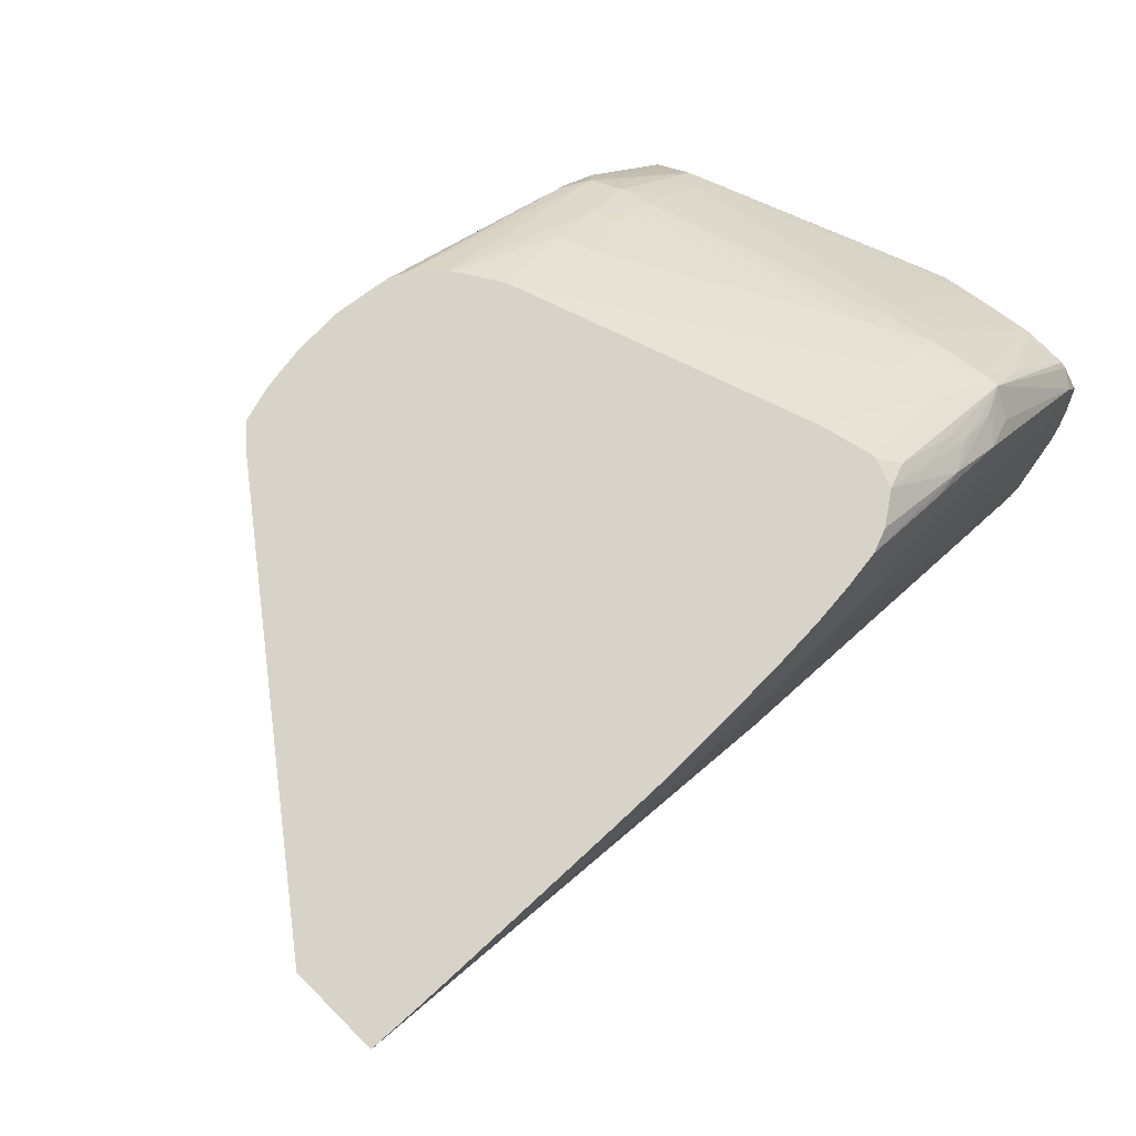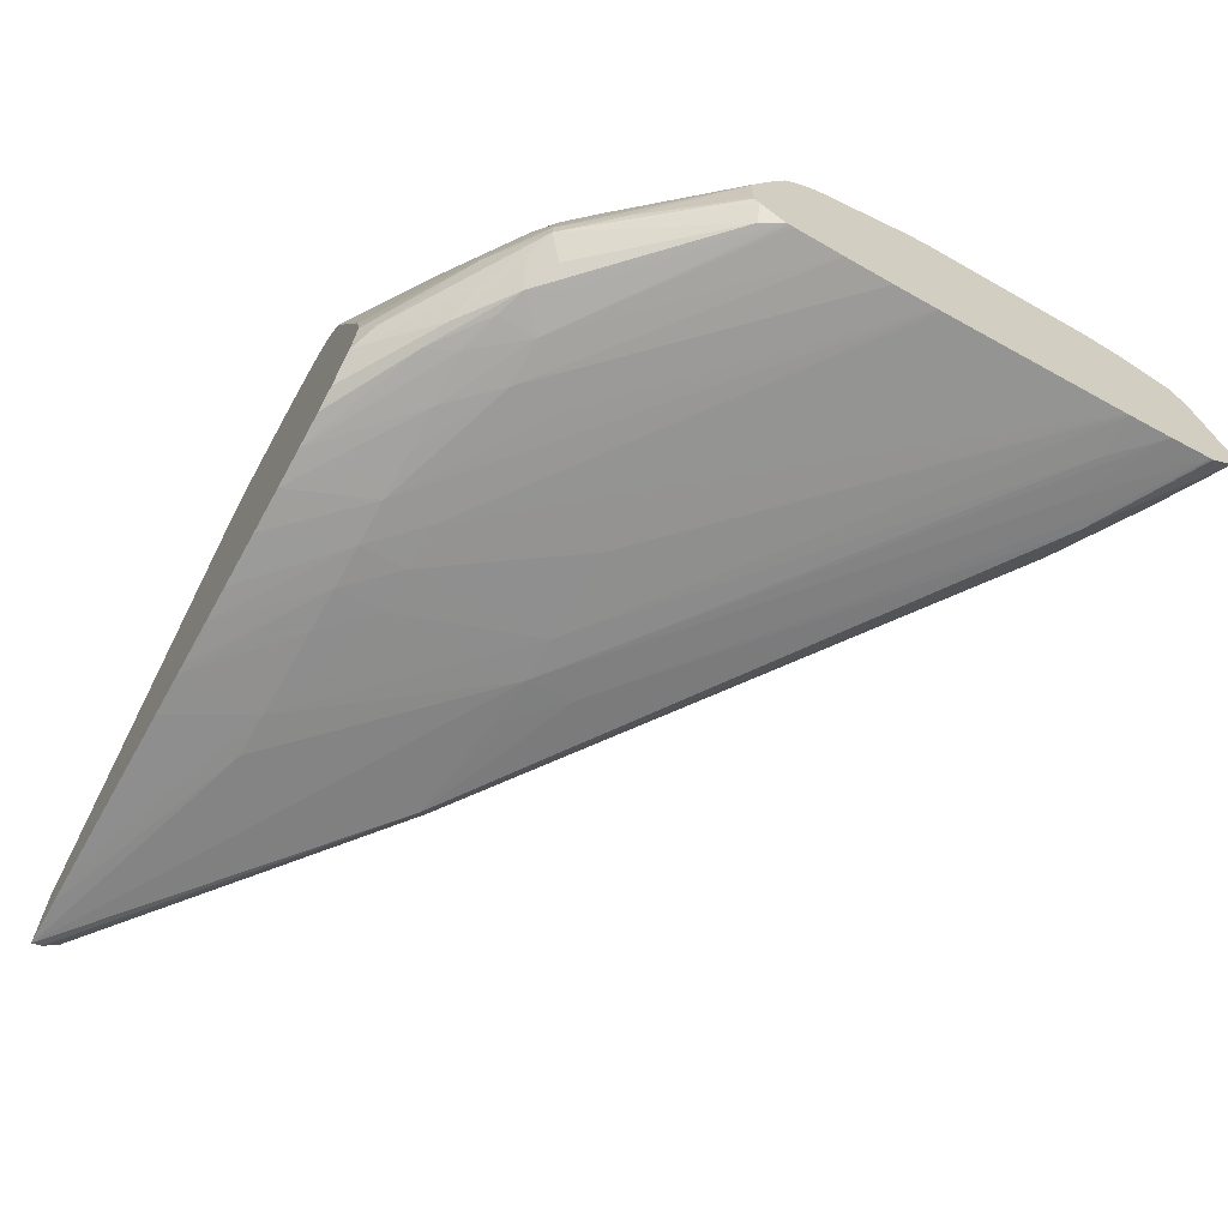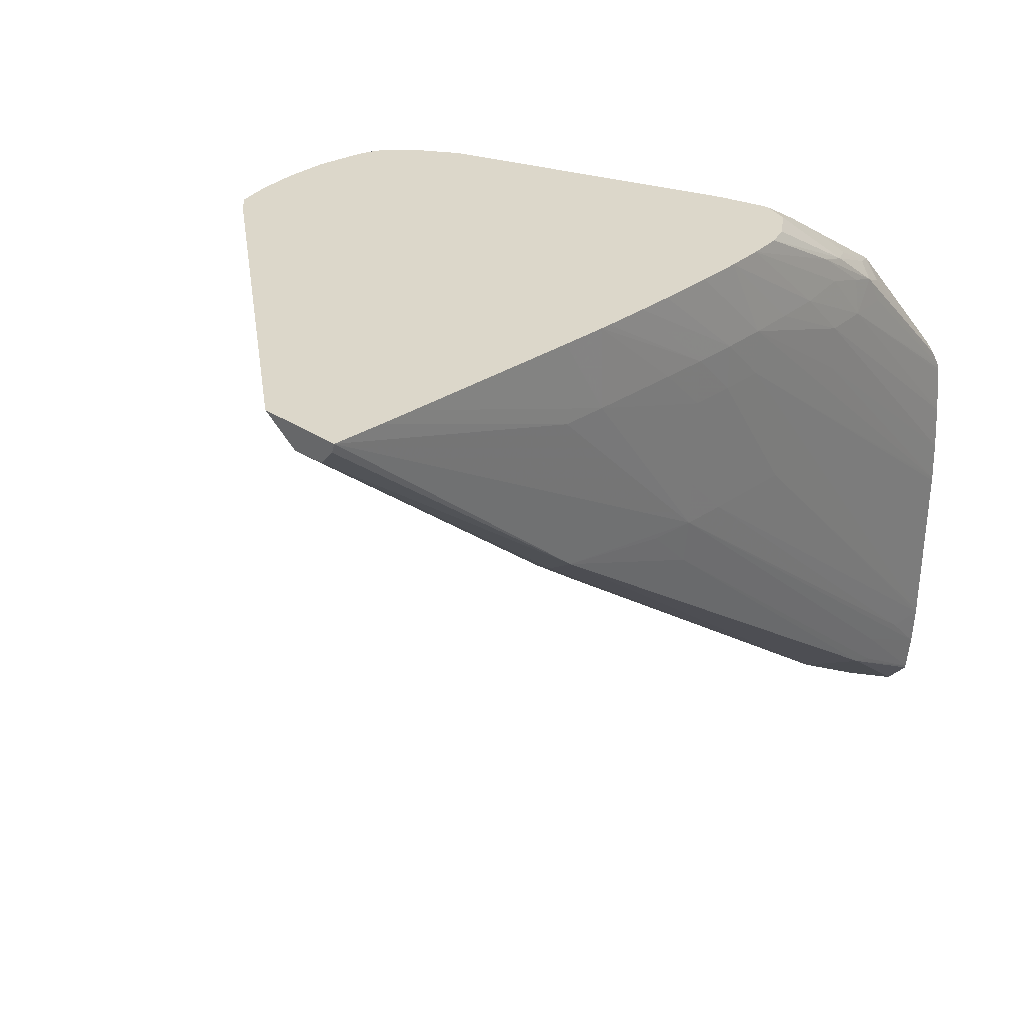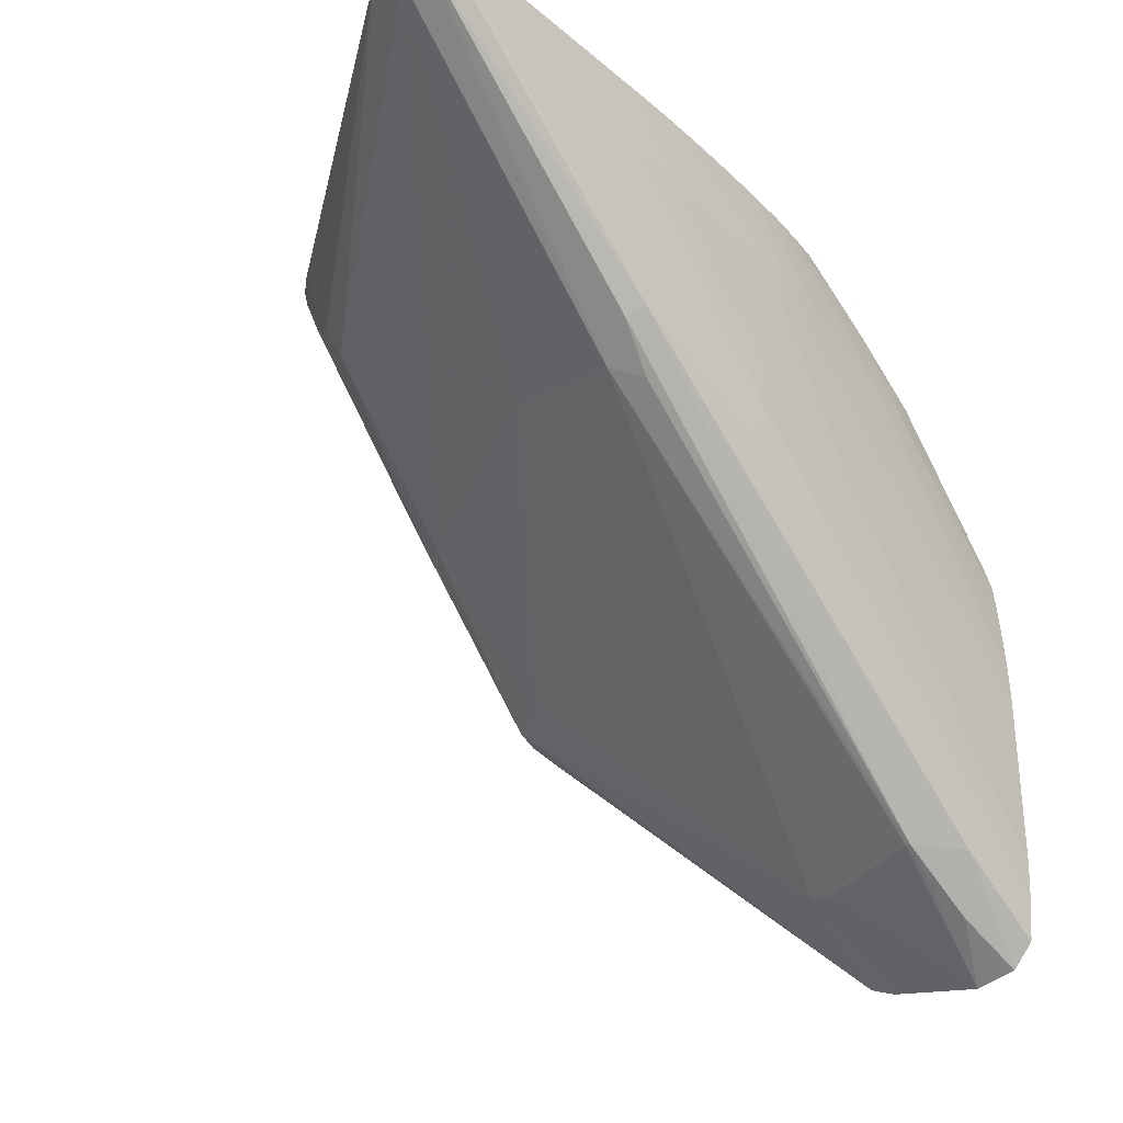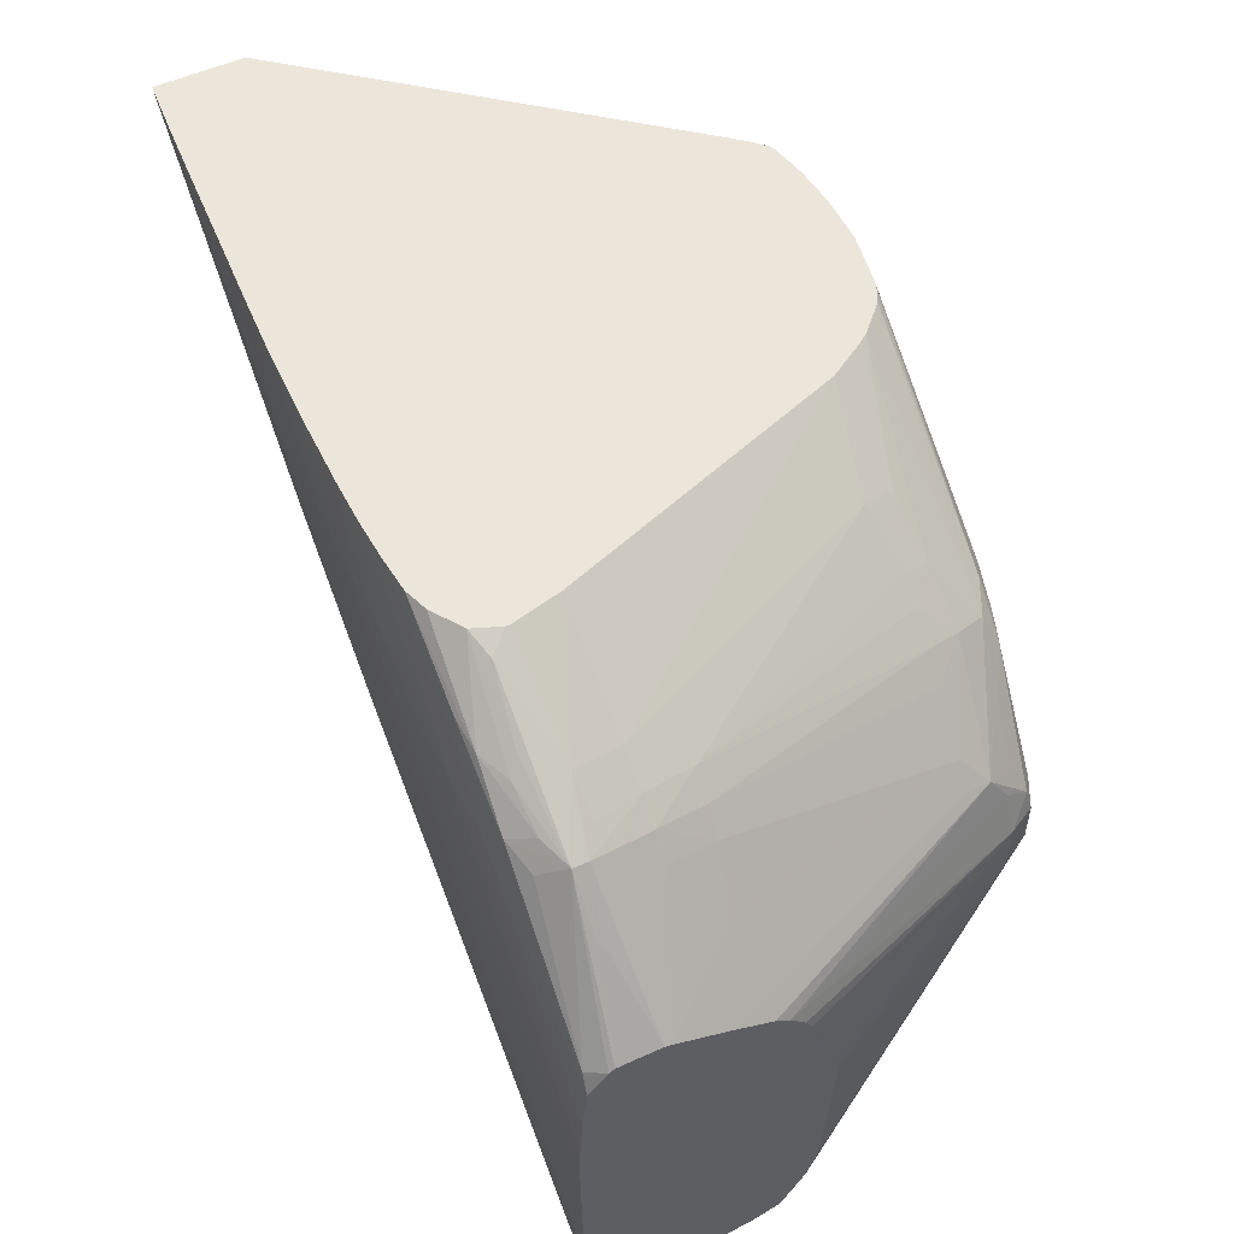
<metadata>
{"format":"obj","ext":"obj","renderer":"f3d","projection":"perspective","resolution":1024,"background":"white","views":[{"elev":75.8,"azim":-44.9,"up":"+Z"},{"elev":-66.7,"azim":60.8,"up":"+Y"},{"elev":30.4,"azim":-46.2,"up":"+Z"},{"elev":-32.8,"azim":-50.9,"up":"+Z"},{"elev":55.8,"azim":65.2,"up":"+Z"}]}
</metadata>
<code>
v 0.3334 -0.5658 -0.3617
v 0.2924 -0.5326 -0.3302
v 0.2937 -0.5235 -0.3292
v 0.3334 -0.532 -0.3549
v 0.3334 -0.5774 -0.3596
v 0.3087 -0.5772 -0.3462
v 0.2786 -0.5751 -0.3282
v 0.2787 -0.5734 -0.3282
v 0.1188 -0.5677 -0.2105
v 0.2306 -0.4434 -0.246
v 0.2388 -0.4363 -0.2487
v 0.244 -0.4257 -0.2471
v 0.3244 -0.523 -0.3464
v 0.3334 -0.5312 -0.3547
v 0.179 -0.541 -0.247
v 0.1275 -0.5214 -0.1989
v 0.3334 -0.5813 -0.3588
v 0.2953 -0.5887 -0.328
v 0.1128 -0.589 -0.1981
v 0.1098 -0.5823 -0.2013
v 0.1263 -0.5783 -0.215
v 0.008806 -0.5826 -0.119
v 0.008806 -0.5807 -0.1191
v 0.008806 -0.5707 -0.1195
v 0.1164 -0.5333 -0.1948
v 0.1246 -0.5332 -0.2013
v 0.178 -0.4386 -0.1995
v 0.2386 -0.4238 -0.2368
v 0.2536 -0.4191 -0.2376
v 0.2537 -0.4241 -0.2491
v 0.3334 -0.5217 -0.3506
v 0.1845 -0.4281 -0.1944
v 0.1784 -0.4257 -0.1835
v 0.3334 -0.5891 -0.35
v 0.3334 -0.5893 -0.349
v 0.303 -0.5891 -0.3303
v 0.1716 -0.5914 -0.2215
v 0.1549 -0.5919 -0.205
v 0.1716 -0.5933 -0.205
v 0.008806 -0.5887 -0.1103
v 0.008806 -0.5876 -0.1137
v 0.008806 -0.5578 -0.1103
v 0.1155 -0.4442 -0.1468
v 0.2536 -0.4161 -0.2212
v 0.2696 -0.4179 -0.2376
v 0.2695 -0.4235 -0.2503
v 0.1283 -0.4264 -0.1327
v 0.2379 -0.4193 -0.2213
v 0.2857 -0.4252 -0.2486
v 0.2946 -0.4269 -0.2468
v 0.3334 -0.5139 -0.3352
v 0.1171 -0.4291 -0.1268
v 0.3334 -0.5907 -0.3347
v 0.3027 -0.5903 -0.3198
v 0.1876 -0.5938 -0.205
v 0.1714 -0.5939 -0.1887
v 0.1216 -0.594 -0.1393
v 0.1053 -0.5933 -0.1393
v 0.3184 -0.5912 -0.3198
v 0.02663 -0.5896 -0.1103
v 0.104 -0.435 -0.1103
v 0.1089 -0.4346 -0.1219
v 0.1111 -0.4398 -0.1358
v 0.1554 -0.4213 -0.1392
v 0.2377 -0.4164 -0.2048
v 0.2374 -0.4156 -0.1884
v 0.2535 -0.4159 -0.2048
v 0.2696 -0.4166 -0.2212
v 0.2858 -0.4205 -0.2376
v 0.1128 -0.4269 -0.1159
v 0.1223 -0.4257 -0.1219
v 0.2963 -0.425 -0.2376
v 0.3334 -0.5131 -0.3331
v 0.3334 -0.5916 -0.3197
v 0.2207 -0.5942 -0.205
v 0.1873 -0.5952 -0.1558
v 0.1711 -0.5949 -0.1558
v 0.1214 -0.5933 -0.1103
v 0.105 -0.5928 -0.1103
v 0.03972 -0.5902 -0.1103
v 0.1545 -0.5949 -0.1393
v 0.1065 -0.432 -0.1103
v 0.1218 -0.4235 -0.1103
v 0.1256 -0.4227 -0.1103
v 0.1717 -0.4186 -0.1392
v 0.2373 -0.4172 -0.172
v 0.2532 -0.4172 -0.1884
v 0.2212 -0.4162 -0.172
v 0.2861 -0.4204 -0.2212
v 0.1117 -0.4263 -0.1103
v 0.2962 -0.4252 -0.2213
v 0.3018 -0.4345 -0.2377
v 0.3334 -0.51 -0.3204
v 0.3334 -0.5916 -0.3184
v 0.2035 -0.5951 -0.1558
v 0.1872 -0.5953 -0.1394
v 0.171 -0.5953 -0.1394
v 0.1251 -0.5933 -0.1103
v 0.1384 -0.421 -0.1103
v 0.155 -0.4196 -0.1229
v 0.2359 -0.4227 -0.1563
v 0.2531 -0.4215 -0.1719
v 0.1715 -0.4197 -0.1229
v 0.1707 -0.4228 -0.1103
v 0.1738 -0.4235 -0.1103
v 0.2638 -0.4238 -0.1769
v 0.1549 -0.4205 -0.1103
v 0.2946 -0.427 -0.2128
v 0.301 -0.4342 -0.2214
v 0.3334 -0.5072 -0.2592
v 0.3334 -0.5077 -0.2712
v 0.3334 -0.5924 -0.2541
v 0.3182 -0.5923 -0.2705
v 0.2034 -0.5949 -0.1393
v 0.3334 -0.5924 -0.2528
v 0.1743 -0.593 -0.1103
v 0.1542 -0.5933 -0.1103
v 0.1415 -0.5934 -0.1103
v 0.2482 -0.424 -0.1619
v 0.1766 -0.4245 -0.1103
v 0.2589 -0.4282 -0.166
v 0.275 -0.4299 -0.1843
v 0.2901 -0.4314 -0.2019
v 0.2948 -0.4417 -0.1965
v 0.2961 -0.4355 -0.2066
v 0.3334 -0.5263 -0.2094
v 0.3334 -0.521 -0.2156
v 0.3334 -0.5186 -0.2205
v 0.3334 -0.5086 -0.2517
v 0.2199 -0.5939 -0.1393
v 0.1907 -0.5923 -0.1103
v 0.1869 -0.5924 -0.1103
v 0.2527 -0.5938 -0.1723
v 0.2527 -0.5934 -0.1558
v 0.3334 -0.592 -0.2378
v 0.1814 -0.4251 -0.1129
v 0.1801 -0.4262 -0.1103
v 0.2523 -0.4344 -0.1569
v 0.2459 -0.4415 -0.1474
v 0.2628 -0.4387 -0.1625
v 0.2687 -0.4339 -0.1728
v 0.1893 -0.4349 -0.1103
v 0.2167 -0.4376 -0.1286
v 0.2892 -0.4501 -0.1861
v 0.296 -0.45 -0.1943
v 0.3334 -0.5311 -0.2057
v 0.2364 -0.5928 -0.1393
v 0.2043 -0.5911 -0.1103
v 0.3334 -0.5912 -0.2214
v 0.2689 -0.592 -0.1557
v 0.2279 -0.4447 -0.1324
v 0.2368 -0.45 -0.137
v 0.248 -0.4498 -0.1457
v 0.256 -0.4497 -0.1523
v 0.2653 -0.4496 -0.1605
v 0.2735 -0.4498 -0.1689
v 0.1911 -0.4374 -0.1103
v 0.2891 -0.5323 -0.1525
v 0.2965 -0.5323 -0.1607
v 0.3121 -0.5356 -0.1779
v 0.3334 -0.5445 -0.1998
v 0.2539 -0.5909 -0.1378
v 0.2168 -0.5896 -0.1103
v 0.2492 -0.5895 -0.128
v 0.3334 -0.5898 -0.2044
v 0.2849 -0.5898 -0.1563
v 0.2791 -0.5891 -0.1459
v 0.2689 -0.5899 -0.1424
v 0.3334 -0.5897 -0.2031
v 0.3334 -0.5895 -0.2019
v 0.2309 -0.4558 -0.1301
v 0.1992 -0.4502 -0.1103
v 0.2808 -0.5324 -0.1448
v 0.2922 -0.55 -0.1491
v 0.2994 -0.5499 -0.1574
v 0.3334 -0.5634 -0.1922
v 0.26 -0.588 -0.1315
v 0.2249 -0.5865 -0.1103
v 0.3293 -0.589 -0.1948
v 0.2901 -0.5851 -0.1512
v 0.295 -0.576 -0.1462
v 0.285 -0.5809 -0.1428
v 0.3334 -0.583 -0.1933
v 0.2724 -0.5501 -0.1341
v 0.2347 -0.5509 -0.1103
v 0.2839 -0.55 -0.1423
v 0.2936 -0.5598 -0.1477
v 0.3334 -0.566 -0.1914
v 0.27 -0.5824 -0.1339
v 0.2352 -0.5792 -0.1103
v 0.2747 -0.5666 -0.1325
v 0.2447 -0.5759 -0.1143
v 0.2652 -0.5785 -0.1285
v 0.3334 -0.5809 -0.1919
v 0.3102 -0.5752 -0.1636
v 0.295 -0.5708 -0.1462
v 0.287 -0.5658 -0.1413
v 0.2388 -0.5678 -0.1103
v 0.3334 -0.579 -0.1917
v 0.3102 -0.5739 -0.1636
v 0.2389 -0.5696 -0.1103
v 0.2389 -0.5691 -0.1103
f 1 2 3
f 1 3 4
f 1 4 14
f 1 14 31
f 1 31 51
f 1 51 73
f 1 73 93
f 1 93 111
f 1 111 110
f 1 110 129
f 1 129 128
f 1 128 127
f 1 127 126
f 1 126 146
f 1 146 161
f 1 161 176
f 1 176 188
f 1 188 199
f 1 199 194
f 1 194 183
f 1 183 170
f 1 170 169
f 1 169 165
f 1 165 149
f 1 149 135
f 1 135 115
f 1 115 112
f 1 112 94
f 1 94 74
f 1 74 53
f 1 53 35
f 1 35 34
f 1 34 17
f 1 17 5
f 1 5 6
f 1 6 7
f 1 7 8
f 1 8 2
f 2 8 9
f 2 9 3
f 3 10 11
f 3 11 12
f 3 12 13
f 3 13 14
f 3 14 4
f 3 9 15
f 3 15 16
f 3 16 10
f 5 17 6
f 6 17 18
f 6 18 7
f 7 18 19
f 7 19 20
f 7 20 21
f 7 21 9
f 7 9 8
f 9 21 20
f 9 20 22
f 9 22 23
f 9 23 24
f 9 24 25
f 9 25 26
f 9 26 16
f 9 16 15
f 10 12 11
f 10 16 27
f 10 27 12
f 12 28 29
f 12 29 30
f 12 30 31
f 12 31 13
f 12 27 32
f 12 32 33
f 12 33 28
f 13 31 14
f 16 26 25
f 16 25 24
f 16 24 27
f 17 34 18
f 18 34 35
f 18 35 36
f 18 36 37
f 18 37 19
f 19 37 38
f 19 38 39
f 19 39 40
f 19 40 41
f 19 41 22
f 19 22 20
f 22 41 40
f 22 40 42
f 22 42 24
f 22 24 23
f 24 42 43
f 24 43 27
f 27 43 32
f 28 33 29
f 29 44 45
f 29 45 46
f 29 46 30
f 29 33 47
f 29 47 48
f 29 48 44
f 30 46 31
f 31 49 50
f 31 50 51
f 31 46 49
f 32 43 52
f 32 52 33
f 33 52 47
f 35 53 54
f 35 54 36
f 36 54 37
f 37 39 38
f 37 54 39
f 39 55 56
f 39 56 57
f 39 57 58
f 39 58 40
f 39 54 53
f 39 53 59
f 39 59 55
f 40 58 60
f 40 60 80
f 40 80 79
f 40 79 78
f 40 78 98
f 40 98 118
f 40 118 117
f 40 117 116
f 40 116 132
f 40 132 131
f 40 131 148
f 40 148 163
f 40 163 178
f 40 178 190
f 40 190 201
f 40 201 202
f 40 202 198
f 40 198 185
f 40 185 172
f 40 172 157
f 40 157 142
f 40 142 137
f 40 137 120
f 40 120 105
f 40 105 104
f 40 104 107
f 40 107 99
f 40 99 84
f 40 84 83
f 40 83 90
f 40 90 82
f 40 82 61
f 40 61 42
f 42 61 62
f 42 62 63
f 42 63 43
f 43 63 52
f 44 48 64
f 44 64 65
f 44 65 66
f 44 66 67
f 44 67 68
f 44 68 45
f 45 68 69
f 45 69 49
f 45 49 46
f 47 52 70
f 47 70 71
f 47 71 64
f 47 64 48
f 49 69 50
f 50 69 72
f 50 72 51
f 51 72 73
f 52 63 70
f 53 74 59
f 55 75 76
f 55 76 77
f 55 77 56
f 55 59 74
f 55 74 75
f 56 77 57
f 57 78 79
f 57 79 80
f 57 80 58
f 57 77 81
f 57 81 78
f 58 80 60
f 61 82 62
f 62 82 70
f 62 70 63
f 64 71 83
f 64 83 84
f 64 84 85
f 64 85 65
f 65 85 66
f 66 86 87
f 66 87 67
f 66 85 88
f 66 88 86
f 67 87 68
f 68 87 89
f 68 89 69
f 69 89 72
f 70 90 83
f 70 83 71
f 70 82 90
f 72 89 91
f 72 91 92
f 72 92 73
f 73 92 93
f 74 94 75
f 75 95 76
f 75 94 95
f 76 95 96
f 76 96 97
f 76 97 77
f 77 97 81
f 78 81 97
f 78 97 98
f 84 99 100
f 84 100 85
f 85 100 88
f 86 101 102
f 86 102 87
f 86 88 103
f 86 103 104
f 86 104 105
f 86 105 101
f 87 102 106
f 87 106 89
f 88 100 107
f 88 107 103
f 89 108 91
f 89 106 108
f 91 108 109
f 91 109 92
f 92 109 110
f 92 110 111
f 92 111 93
f 94 112 113
f 94 113 95
f 95 114 96
f 95 113 112
f 95 112 115
f 95 115 114
f 96 116 117
f 96 117 118
f 96 118 97
f 96 114 116
f 97 118 98
f 99 107 100
f 101 119 102
f 101 105 119
f 102 119 106
f 103 107 104
f 105 120 119
f 106 119 121
f 106 121 122
f 106 122 108
f 108 123 124
f 108 124 125
f 108 125 109
f 108 122 123
f 109 125 126
f 109 126 127
f 109 127 128
f 109 128 129
f 109 129 110
f 114 130 131
f 114 131 132
f 114 132 116
f 114 115 133
f 114 133 134
f 114 134 130
f 115 135 133
f 119 120 136
f 119 136 137
f 119 137 121
f 120 137 136
f 121 138 139
f 121 139 140
f 121 140 141
f 121 141 124
f 121 124 122
f 121 137 142
f 121 142 143
f 121 143 138
f 122 124 123
f 124 141 140
f 124 140 144
f 124 144 145
f 124 145 146
f 124 146 126
f 124 126 125
f 130 134 147
f 130 147 131
f 131 147 148
f 133 135 134
f 134 135 149
f 134 149 150
f 134 150 147
f 138 143 139
f 139 151 152
f 139 152 153
f 139 153 154
f 139 154 140
f 139 143 142
f 139 142 151
f 140 154 155
f 140 155 156
f 140 156 144
f 142 157 151
f 144 158 159
f 144 159 160
f 144 160 161
f 144 161 145
f 144 156 158
f 145 161 146
f 147 150 162
f 147 162 148
f 148 162 164
f 148 164 163
f 149 165 150
f 150 166 167
f 150 167 168
f 150 168 162
f 150 165 169
f 150 169 170
f 150 170 166
f 151 171 152
f 151 157 172
f 151 172 171
f 152 171 153
f 153 171 173
f 153 173 154
f 154 173 155
f 155 173 158
f 155 158 156
f 158 174 159
f 158 173 174
f 159 174 175
f 159 175 176
f 159 176 160
f 160 176 161
f 162 168 164
f 163 164 177
f 163 177 178
f 164 168 167
f 164 167 177
f 166 170 167
f 167 170 179
f 167 179 180
f 167 180 181
f 167 181 182
f 167 182 177
f 170 183 179
f 171 184 173
f 171 172 184
f 172 185 184
f 173 184 186
f 173 186 174
f 174 187 175
f 174 186 187
f 175 187 176
f 176 187 188
f 177 182 189
f 177 189 190
f 177 190 178
f 179 183 181
f 179 181 180
f 181 191 192
f 181 192 193
f 181 193 189
f 181 189 182
f 181 183 194
f 181 194 195
f 181 195 196
f 181 196 191
f 184 191 197
f 184 197 186
f 184 185 191
f 185 198 191
f 186 197 196
f 186 196 187
f 187 196 188
f 188 195 199
f 188 196 200
f 188 200 195
f 189 193 190
f 190 192 201
f 190 193 192
f 191 198 202
f 191 202 201
f 191 201 192
f 191 196 197
f 194 199 195
f 195 200 196

</code>
